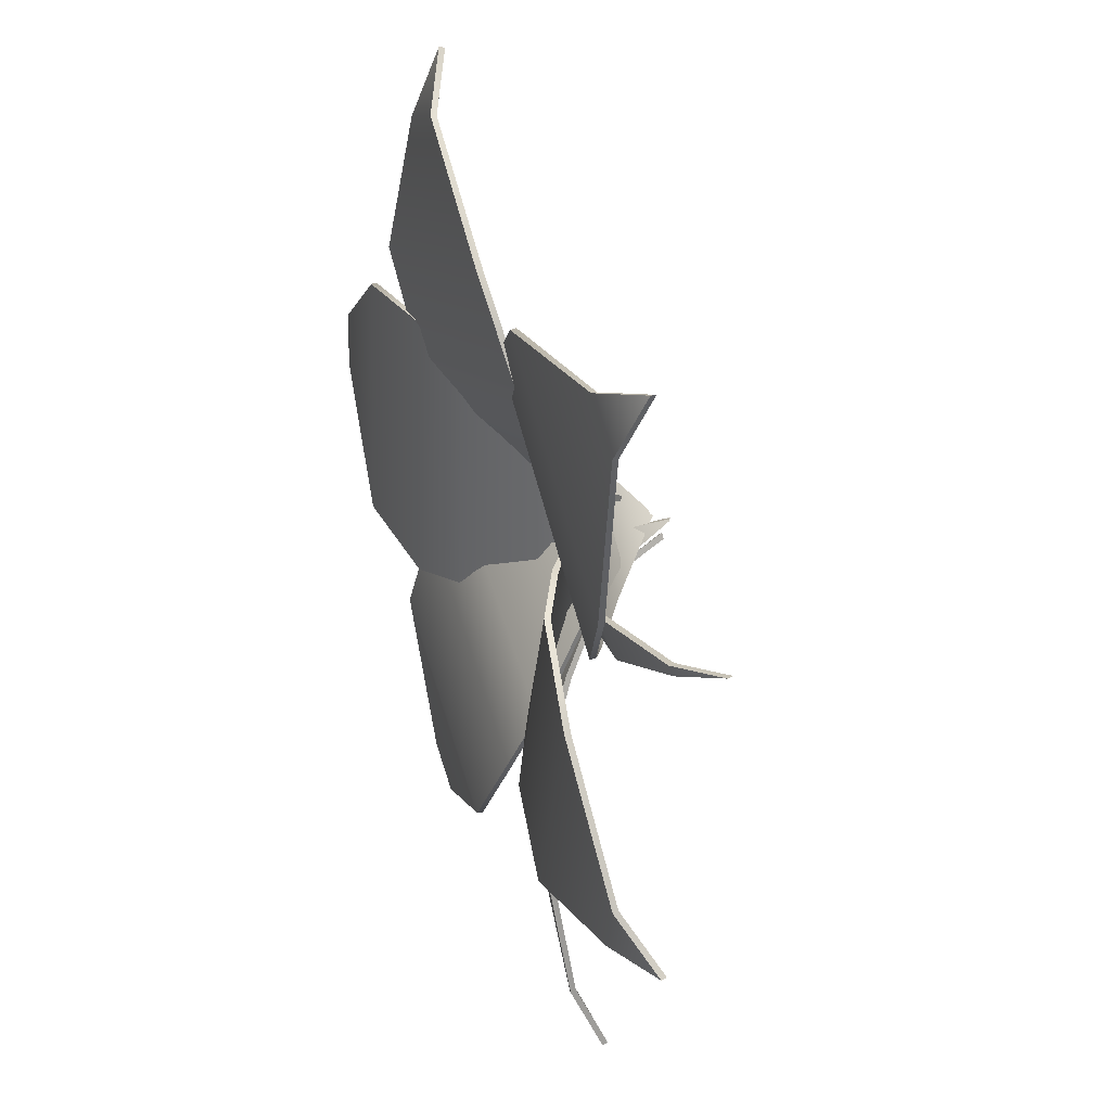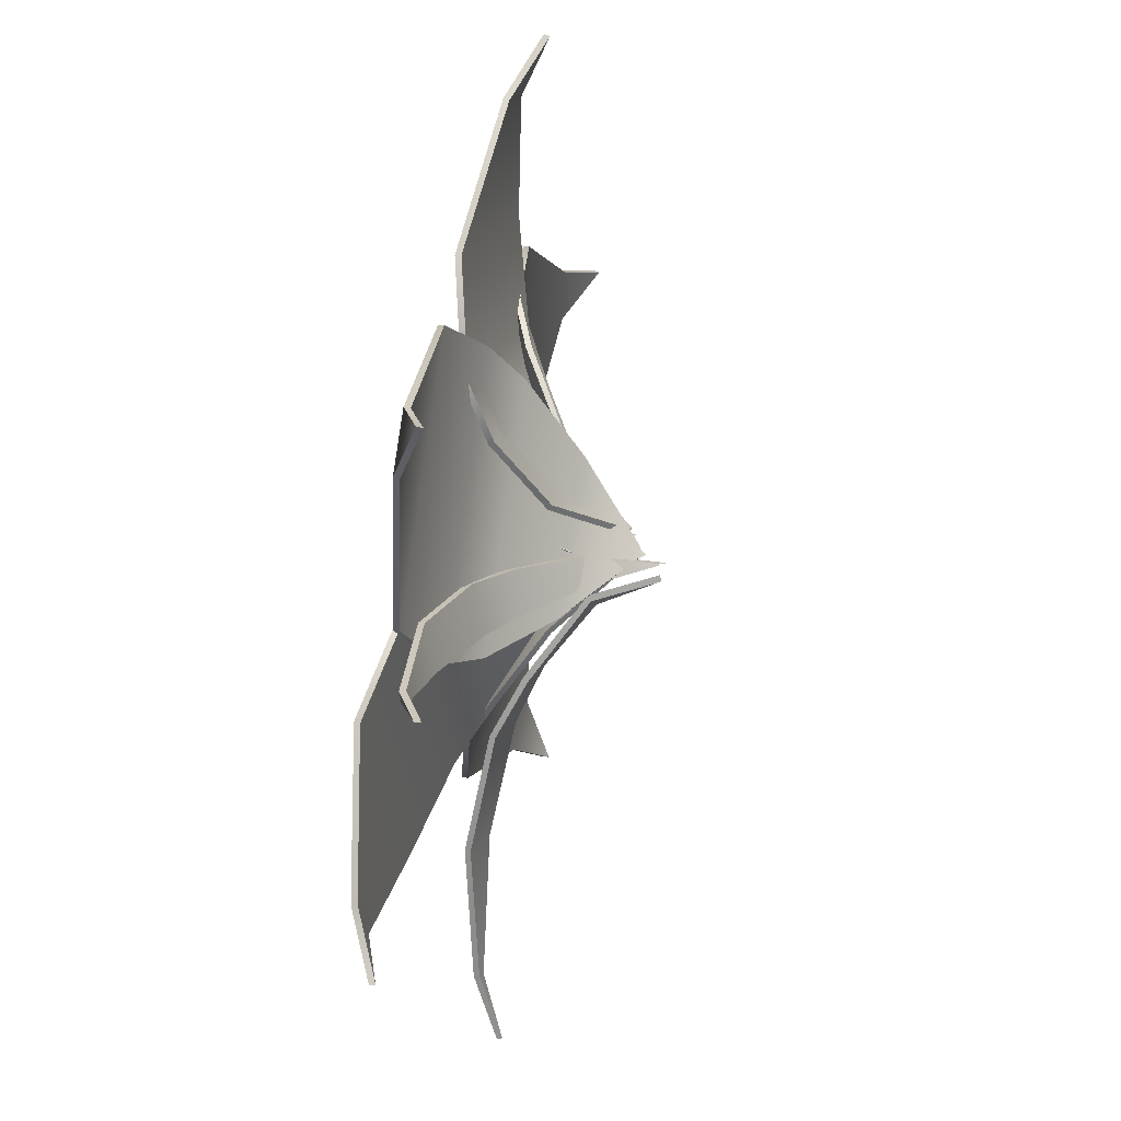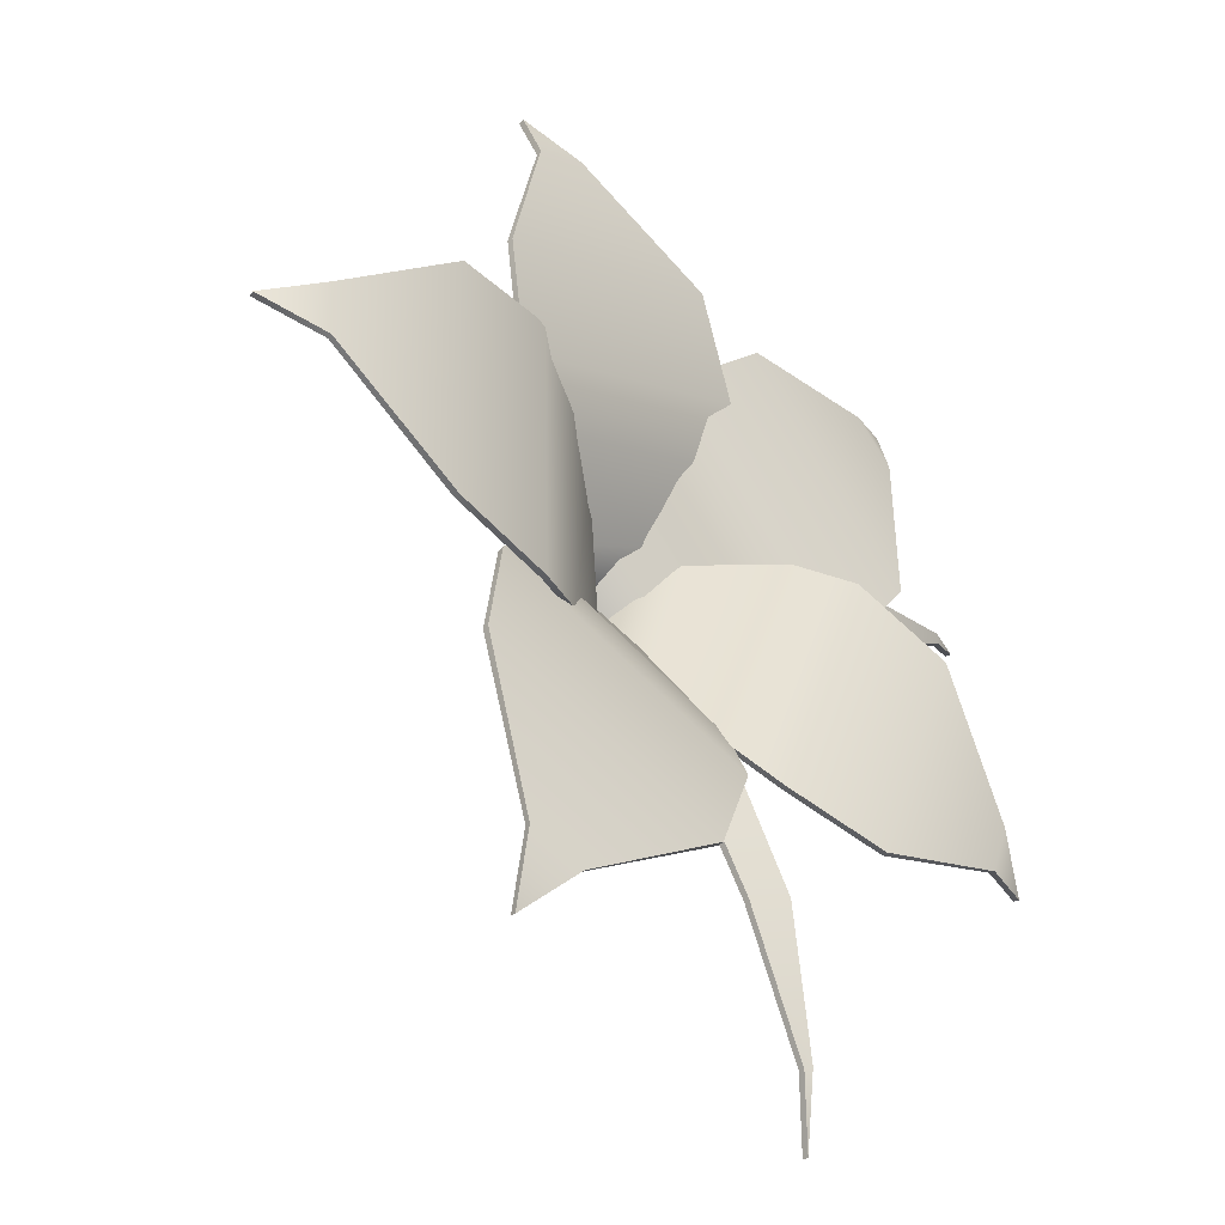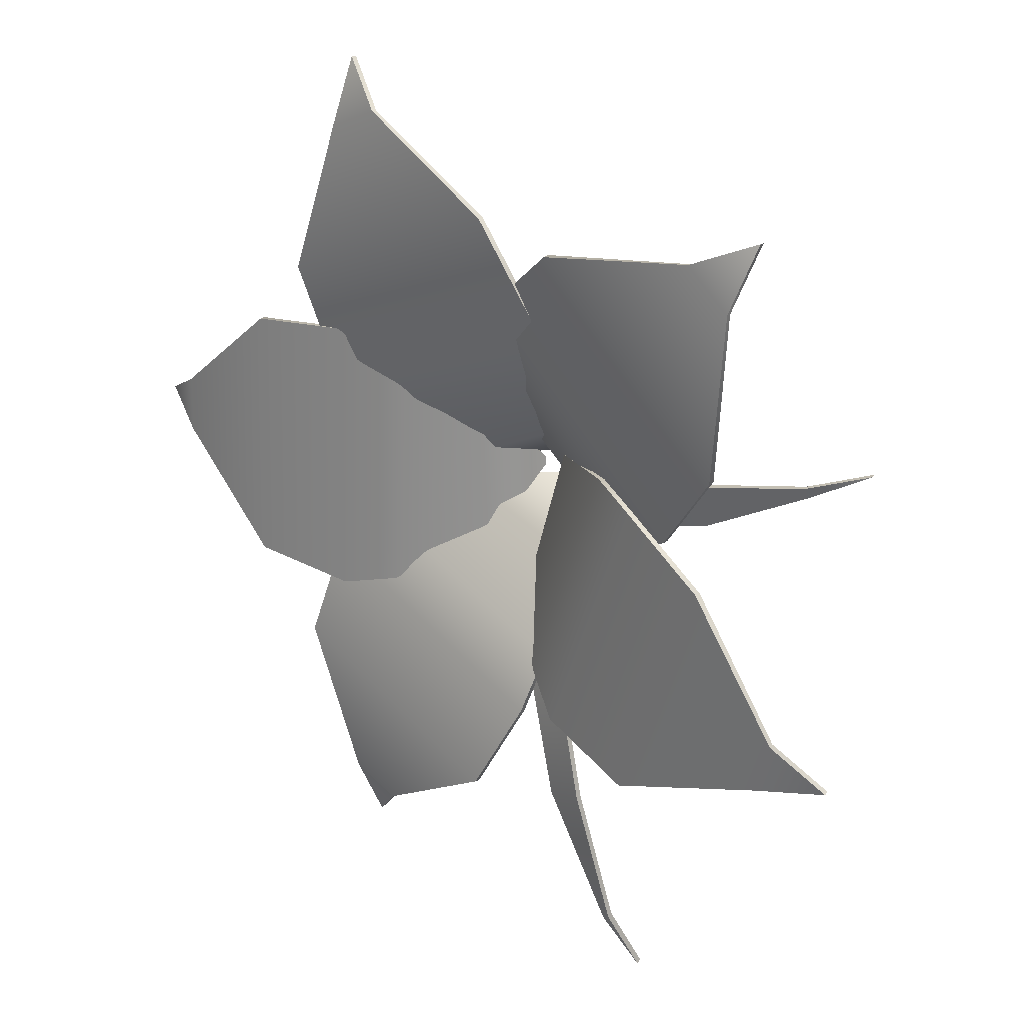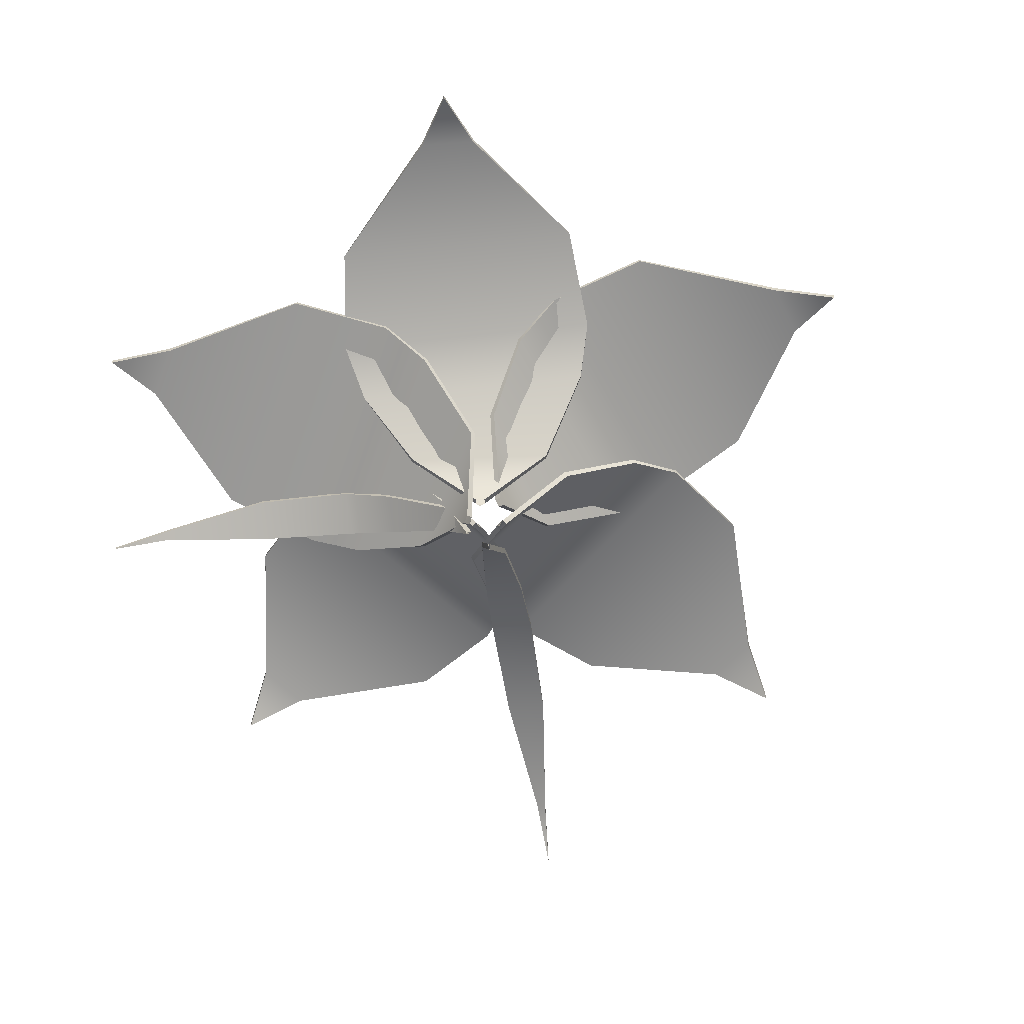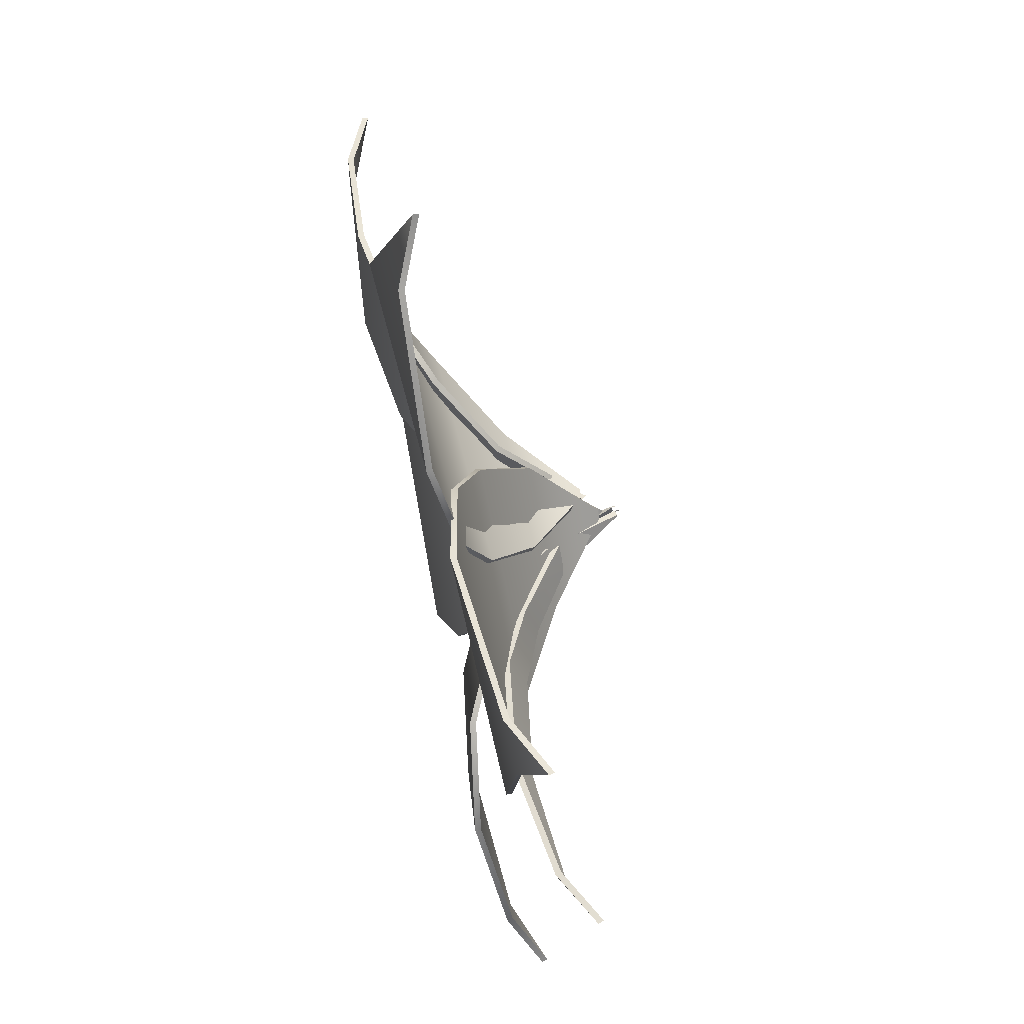
<metadata>
{"format":"obj","ext":"obj","renderer":"f3d","projection":"perspective","resolution":1024,"background":"white","views":[{"elev":35.1,"azim":-109.7,"up":"+Z"},{"elev":38.4,"azim":-77.1,"up":"+Z"},{"elev":-38.3,"azim":136.6,"up":"+Z"},{"elev":25.3,"azim":-138.4,"up":"+Z"},{"elev":-65.9,"azim":28.4,"up":"+Y"},{"elev":75.7,"azim":-102.3,"up":"+Z"}]}
</metadata>
<code>
g default
v 1170 12.76 -447.5
v 1174 14.43 -449.1
v 1183 15.31 -450.6
v 1170 13.11 -447.5
v 1174 14.78 -449.1
v 1183 15.67 -450.6
v 1171 14.65 -451.4
v 1188 14.66 -455
v 1190 12.96 -458.1
v 1171 15.14 -461.5
v 1191 9.651 -463.6
v 1175 14.08 -466.8
v 1178 12.57 -468.7
v 1183 9.593 -469.5
v 1188 5.302 -467.8
v 1175 13.73 -466.8
v 1178 12.26 -468.5
v 1183 9.384 -469.3
v 1171 14.78 -461.4
v 1191 9.441 -463.4
v 1190 12.65 -458
v 1171 14.31 -451.4
v 1188 14.3 -455
v 1188 5.682 -467.6
v 1188 5.702 -468
v 1188 5.644 -467.8
v 1188 5.624 -467.4
g Blaadje_57 Flower_3
f 2 5 4 1
f 5 2 3 6
f 6 3 23 8
f 7 4 5
f 10 7 5 6
f 12 10 6 8
f 13 17 16 12
f 18 14 25 26
f 3 19 16 23
f 1 22 2
f 11 9 21 20
f 23 21 9 8
f 19 10 12 16
f 10 19 22 7
f 1 4 7 22
f 21 17 18 20
f 20 18 26 27
f 14 13 9 11
f 13 12 8 9
f 24 25 14 11
f 15 25 24
f 16 17 21 23
f 22 19 3 2
f 11 20 27 24
f 18 17 13 14
g default
v 1163 14.37 -478.4
v 1165 16.04 -475.7
v 1170 16.92 -467.3
v 1163 14.72 -478.5
v 1165 16.39 -475.7
v 1170 17.28 -467.3
v 1166 16.26 -479.1
v 1176 16.27 -464.3
v 1180 14.57 -463.9
v 1176 16.75 -482.4
v 1185 11.26 -465
v 1182 15.69 -480.7
v 1185 14.18 -478.6
v 1188 11.2 -474.2
v 1188 6.911 -469.1
v 1182 15.34 -480.8
v 1185 13.87 -478.6
v 1188 10.99 -474.3
v 1176 16.39 -482.4
v 1185 11.05 -465.1
v 1180 14.26 -463.9
v 1167 15.91 -479
v 1176 15.91 -464.3
v 1188 7.29 -468.8
v 1188 7.31 -469.3
v 1188 7.252 -469.5
v 1188 7.232 -468.9
g Flower_3 Blaadje_58
f 29 32 31 28
f 32 29 30 33
f 33 30 50 35
f 34 31 32
f 37 34 32 33
f 39 37 33 35
f 40 44 43 39
f 45 41 52 53
f 30 46 43 50
f 28 49 29
f 38 36 48 47
f 50 48 36 35
f 46 37 39 43
f 37 46 49 34
f 28 31 34 49
f 48 44 45 47
f 47 45 53 54
f 41 40 36 38
f 40 39 35 36
f 51 52 41 38
f 42 52 51
f 43 44 48 50
f 49 46 30 29
f 38 47 54 51
f 45 44 40 41
g default
v 1199 13.59 -494.9
v 1196 15.26 -492.1
v 1188 16.15 -487.2
v 1199 13.94 -495
v 1196 15.61 -492.2
v 1188 16.5 -487.2
v 1200 15.49 -491
v 1185 15.49 -481.2
v 1185 13.79 -477.8
v 1203 15.98 -481.5
v 1186 10.49 -472.3
v 1201 14.92 -475.1
v 1199 13.4 -472.2
v 1195 10.43 -469.5
v 1190 6.137 -469.3
v 1201 14.56 -475.1
v 1199 13.09 -472.4
v 1195 10.22 -469.8
v 1203 15.62 -481.6
v 1186 10.28 -472.6
v 1185 13.49 -477.9
v 1200 15.14 -491
v 1185 15.14 -481.3
v 1189 6.516 -469.4
v 1190 6.536 -469.2
v 1190 6.479 -469.6
v 1190 6.459 -469.8
g Flower_3 Blaadje_55
f 56 59 58 55
f 59 56 57 60
f 60 57 77 62
f 61 58 59
f 64 61 59 60
f 66 64 60 62
f 67 71 70 66
f 72 68 79 80
f 57 73 70 77
f 55 76 56
f 65 63 75 74
f 77 75 63 62
f 73 64 66 70
f 64 73 76 61
f 55 58 61 76
f 75 71 72 74
f 74 72 80 81
f 68 67 63 65
f 67 66 62 63
f 78 79 68 65
f 69 79 78
f 70 71 75 77
f 76 73 57 56
f 65 74 81 78
f 72 71 67 68
g default
v 1178 11.62 -498.9
v 1179 13.29 -495
v 1181 14.17 -486.5
v 1178 11.97 -499
v 1179 13.64 -495
v 1181 14.53 -486.5
v 1180 13.52 -495.4
v 1184 13.52 -479.3
v 1185 11.82 -475.7
v 1184 14 -487.4
v 1187 8.512 -470.8
v 1186 12.95 -480.3
v 1188 11.43 -476.5
v 1189 8.455 -472
v 1189 4.164 -469.6
v 1186 12.59 -480.3
v 1188 11.12 -476.7
v 1189 8.245 -472.3
v 1184 13.65 -487.4
v 1187 8.302 -471.1
v 1185 11.51 -475.9
v 1180 13.17 -495.3
v 1184 13.16 -479.4
v 1189 4.543 -469.6
v 1189 4.563 -469.6
v 1189 4.505 -470
v 1189 4.485 -469.9
g Flower_3 Blaadje_56
f 83 86 85 82
f 86 83 84 87
f 87 84 104 89
f 88 85 86
f 91 88 86 87
f 93 91 87 89
f 94 98 97 93
f 99 95 106 107
f 84 100 97 104
f 82 103 83
f 92 90 102 101
f 104 102 90 89
f 100 91 93 97
f 91 100 103 88
f 82 85 88 103
f 102 98 99 101
f 101 99 107 108
f 95 94 90 92
f 94 93 89 90
f 105 106 95 92
f 96 106 105
f 97 98 102 104
f 103 100 84 83
f 92 101 108 105
f 99 98 94 95
g default
v 1163 11.31 -459.6
v 1166 13.03 -460.8
v 1173 14.09 -462.4
v 1163 11.65 -459.6
v 1166 13.38 -460.8
v 1173 14.44 -462.5
v 1166 13.19 -461.3
v 1179 13.51 -464.5
v 1183 11.84 -465.6
v 1172 13.62 -465
v 1187 8.544 -467.4
v 1179 12.62 -467.2
v 1182 11.16 -468.1
v 1186 8.304 -468.7
v 1188 4.146 -468.2
v 1178 12.27 -467.2
v 1182 10.86 -468
v 1186 8.093 -468.5
v 1172 13.27 -464.9
v 1187 8.333 -467.3
v 1182 11.54 -465.5
v 1166 12.84 -461.3
v 1179 13.16 -464.5
v 1188 4.529 -468.2
v 1188 4.538 -468.2
v 1188 4.477 -468.1
v 1188 4.468 -468
g Flower_3 Blaadje_63
f 110 113 112 109
f 113 110 111 114
f 114 111 131 116
f 115 112 113
f 118 115 113 114
f 120 118 114 116
f 121 125 124 120
f 126 122 133 134
f 111 127 124 131
f 109 130 110
f 119 117 129 128
f 131 129 117 116
f 127 118 120 124
f 118 127 130 115
f 109 112 115 130
f 129 125 126 128
f 128 126 134 135
f 122 121 117 119
f 121 120 116 117
f 132 133 122 119
f 123 133 132
f 124 125 129 131
f 130 127 111 110
f 119 128 135 132
f 126 125 121 122
g default
v 1217 14.37 -468.2
v 1214 16.04 -469.9
v 1206 16.92 -476
v 1217 14.72 -468.2
v 1214 16.39 -469.8
v 1206 17.28 -476
v 1214 16.26 -466.3
v 1200 16.27 -476.7
v 1196 14.57 -475.9
v 1206 16.75 -459.8
v 1192 11.26 -473
v 1200 15.69 -459.2
v 1196 14.18 -460.2
v 1192 11.2 -463.4
v 1200 15.34 -459.2
v 1196 13.87 -460.3
v 1192 10.99 -463.4
v 1206 16.39 -459.9
v 1192 11.05 -473
v 1196 14.26 -475.9
v 1214 15.91 -466.3
v 1200 15.91 -476.7
v 1190 7.29 -468.5
v 1190 7.31 -467.9
v 1191 7.252 -467.9
v 1190 7.232 -468.5
g Flower_3 Blaadje_61
f 137 140 139 136
f 140 137 138 141
f 141 138 157 143
f 142 139 140
f 145 142 140 141
f 147 145 141 143
f 148 151 150 147
f 152 149 159 160
f 138 153 150 157
f 136 156 137
f 146 144 155 154
f 157 155 144 143
f 153 145 147 150
f 145 153 156 142
f 136 139 142 156
f 155 151 152 154
f 154 152 160 161
f 149 148 144 146
f 148 147 143 144
f 158 159 149 146
f 150 151 155 157
f 156 153 138 137
f 146 154 161 158
f 152 151 148 149
g default
v 1200 13.59 -442.3
v 1200 15.26 -446.3
v 1203 16.15 -455.6
v 1200 13.94 -442.2
v 1200 15.61 -446.2
v 1203 16.5 -455.6
v 1197 15.49 -444.7
v 1201 15.49 -462
v 1199 13.79 -464.8
v 1188 15.98 -449.3
v 1194 10.49 -468
v 1185 14.92 -455.1
v 1184 13.4 -458.7
v 1186 10.43 -463.6
v 1189 6.137 -467.4
v 1185 14.56 -455.1
v 1184 13.09 -458.6
v 1186 10.22 -463.4
v 1188 15.62 -449.3
v 1194 10.28 -467.7
v 1199 13.49 -464.6
v 1197 15.14 -444.8
v 1201 15.14 -461.9
v 1190 6.516 -467.5
v 1189 6.536 -467.2
v 1189 6.479 -466.9
v 1190 6.459 -467.2
g Flower_3 Blaadje_60
f 163 166 165 162
f 166 163 164 167
f 167 164 184 169
f 168 165 166
f 171 168 166 167
f 173 171 167 169
f 174 178 177 173
f 179 175 186 187
f 164 180 177 184
f 162 183 163
f 172 170 182 181
f 184 182 170 169
f 180 171 173 177
f 171 180 183 168
f 162 165 168 183
f 182 178 179 181
f 181 179 187 188
f 175 174 170 172
f 174 173 169 170
f 185 186 175 172
f 176 186 185
f 177 178 182 184
f 183 180 164 163
f 172 181 188 185
f 179 178 174 175

</code>
